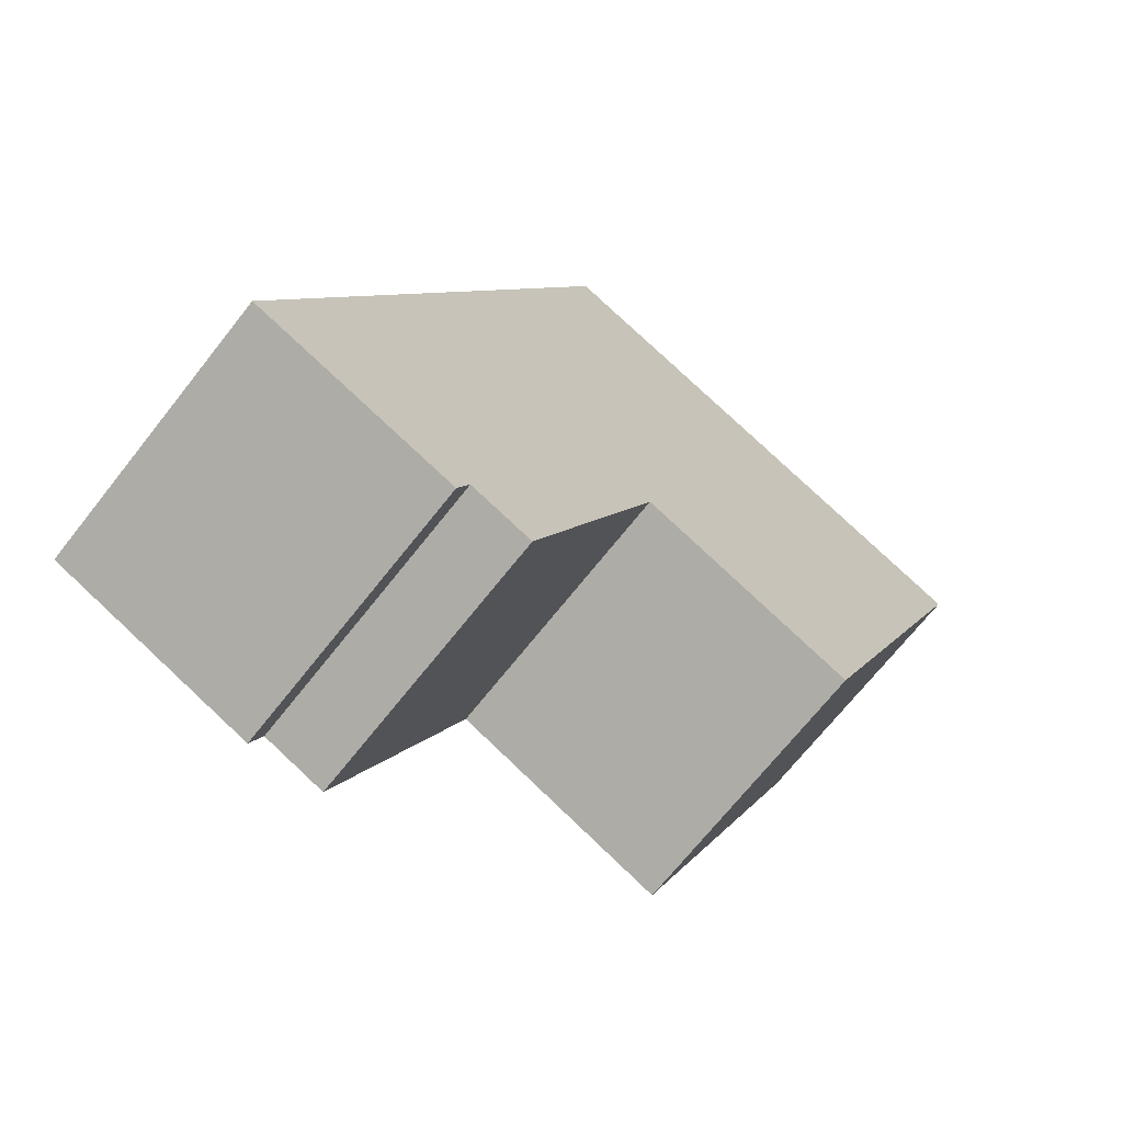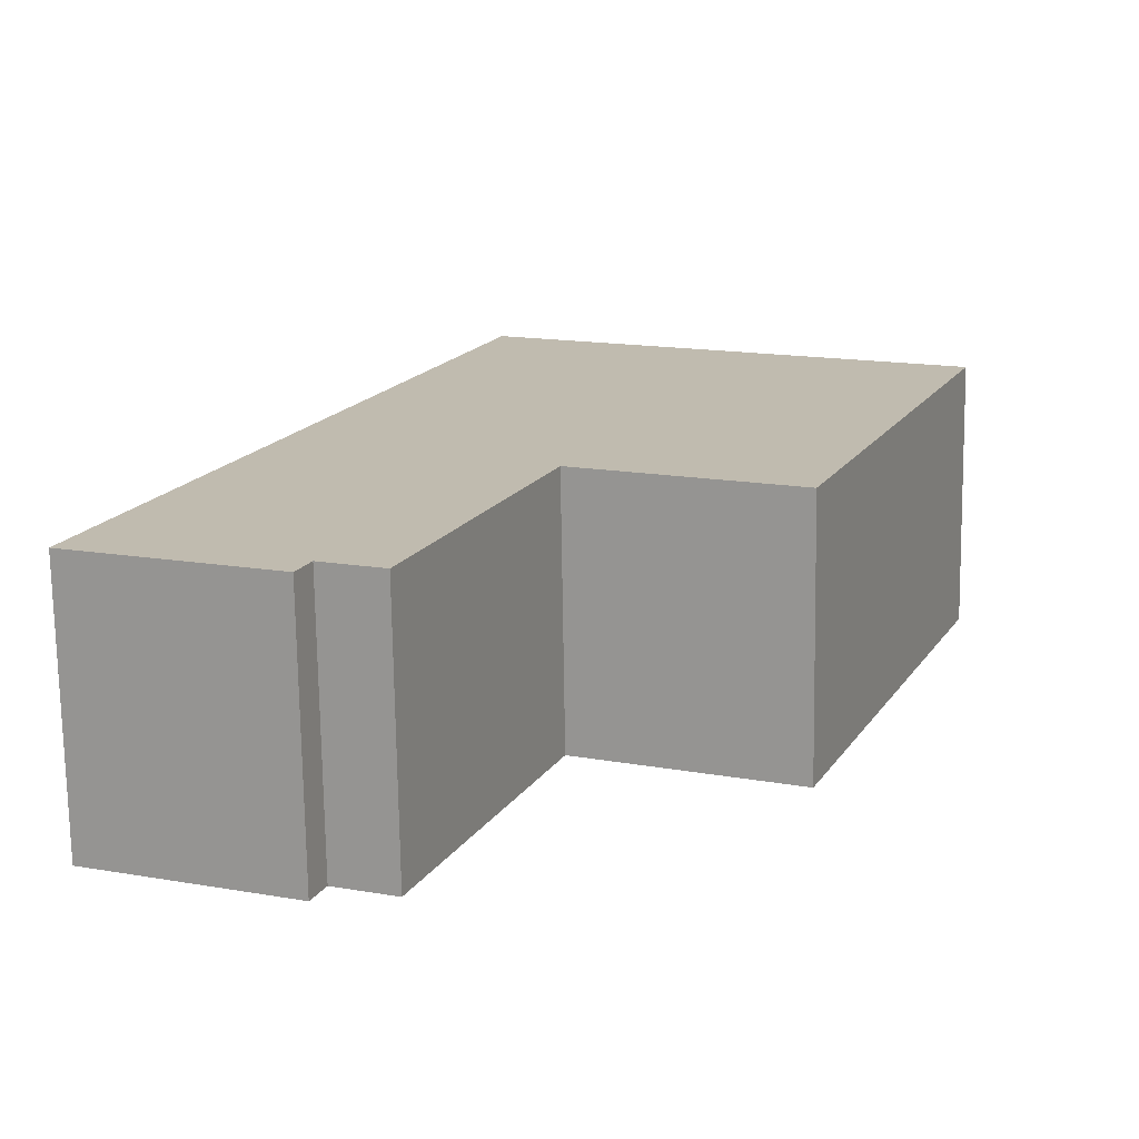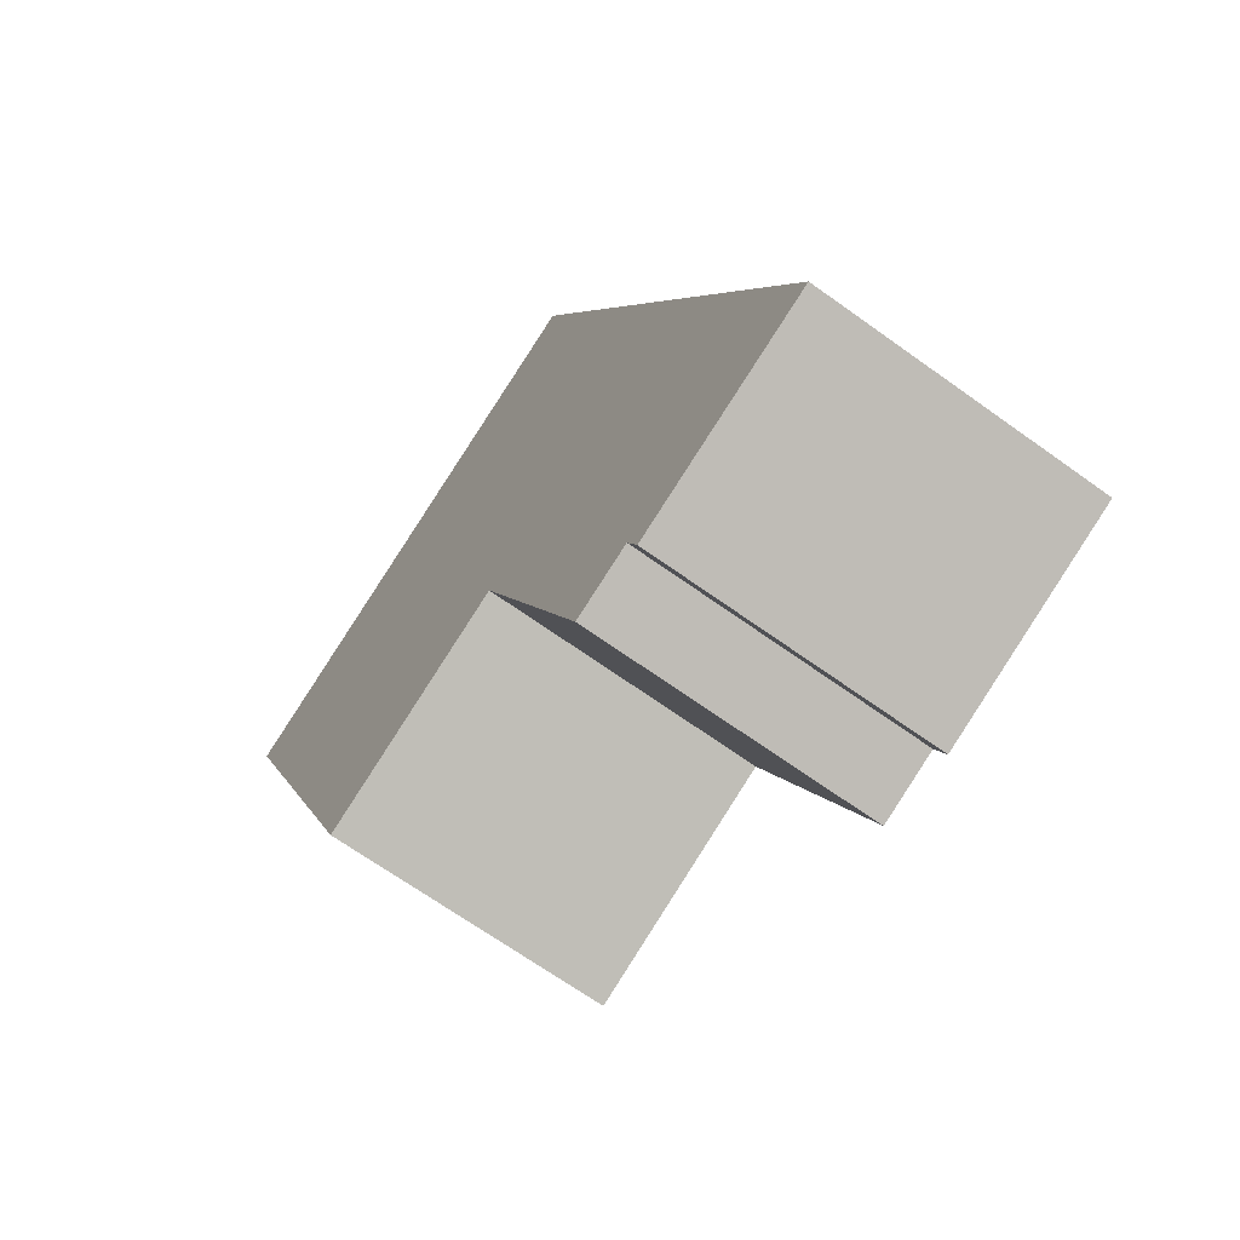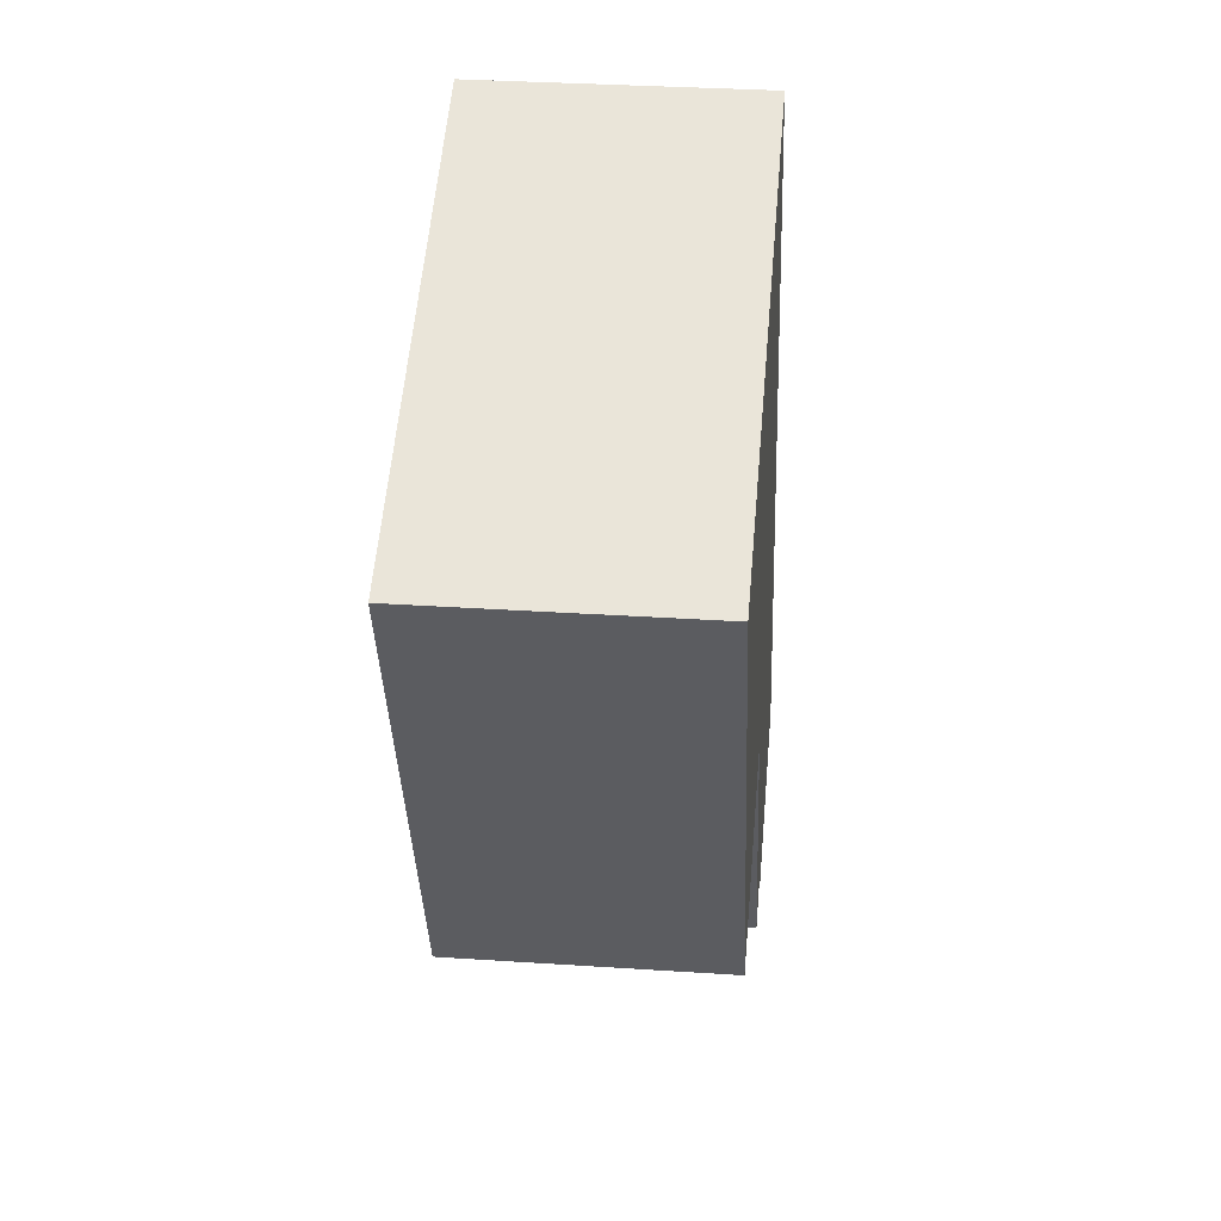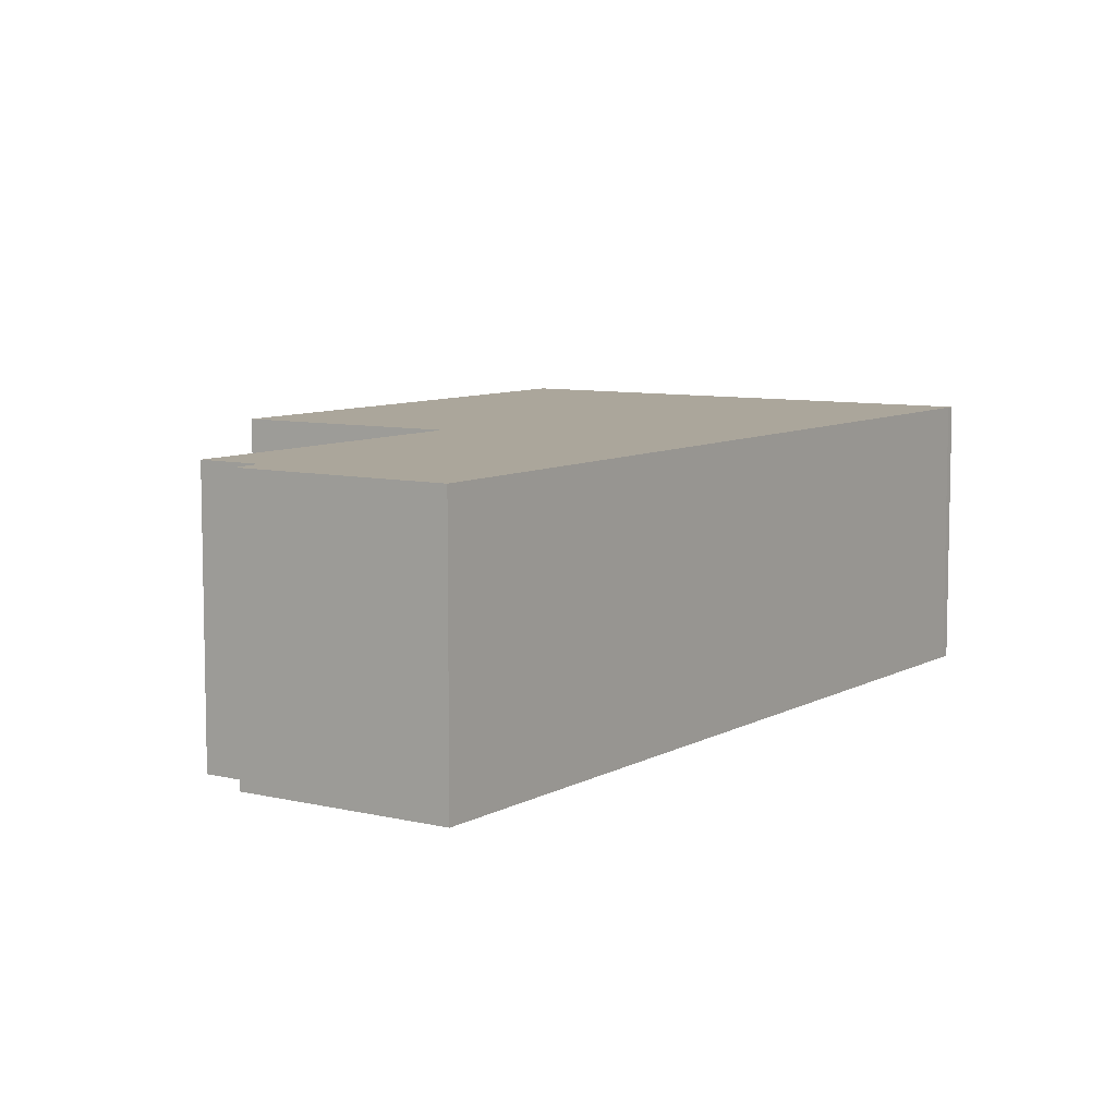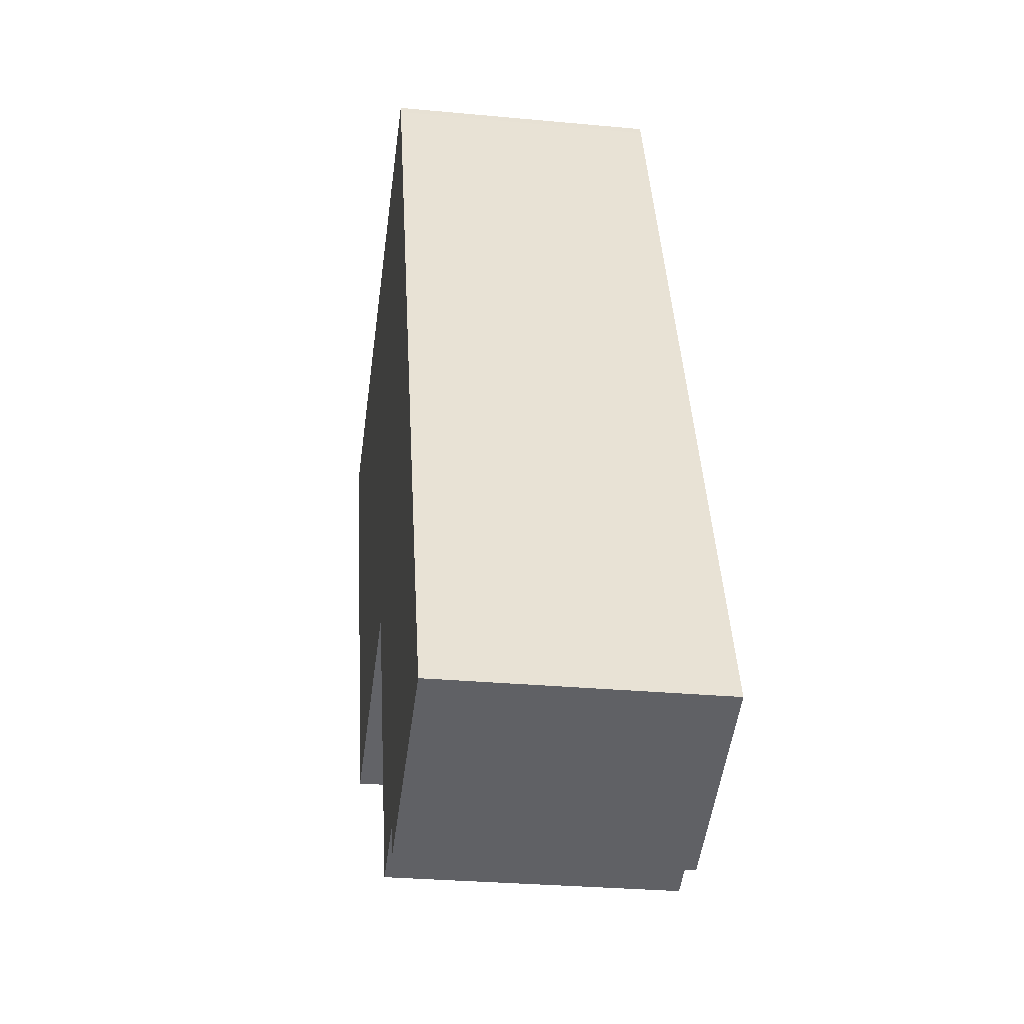
<metadata>
{"format":"obj","ext":"obj","renderer":"f3d","projection":"perspective","resolution":1024,"background":"white","views":[{"elev":-69.2,"azim":-38.2,"up":"+Z"},{"elev":-73.8,"azim":0.9,"up":"+Z"},{"elev":-67.4,"azim":-125.8,"up":"+Z"},{"elev":32.4,"azim":95.3,"up":"+Z"},{"elev":8.0,"azim":-124.3,"up":"+Y"},{"elev":-28.3,"azim":-98.1,"up":"+Z"}]}
</metadata>
<code>
v -3.538 -0.02786 6.521
v -3.542 -0.02786 6.512
v -3.601 -0.02786 6.536
v -3.503 -0.02786 6.782
v -3.521 -0.02786 6.514
v -3.502 -0.02786 6.784
v -3.483 -0.02786 6.607
v -3.419 -0.02786 6.58
v -3.36 -0.02786 6.724
v -3.601 -0.1076 6.536
v -3.542 -0.1076 6.512
v -3.538 -0.1076 6.521
v -3.503 -0.1076 6.782
v -3.521 -0.1076 6.514
v -3.502 -0.1076 6.784
v -3.483 -0.1076 6.607
v -3.419 -0.1076 6.58
v -3.36 -0.1076 6.724
v -3.503 -0.1076 6.782
v -3.502 -0.1076 6.784
v -3.502 -0.02786 6.784
v -3.503 -0.02786 6.782
v -3.601 -0.1076 6.536
v -3.503 -0.1076 6.782
v -3.503 -0.02786 6.782
v -3.601 -0.02786 6.536
v -3.542 -0.1076 6.512
v -3.601 -0.1076 6.536
v -3.601 -0.02786 6.536
v -3.542 -0.02786 6.512
v -3.538 -0.1076 6.521
v -3.542 -0.1076 6.512
v -3.542 -0.02786 6.512
v -3.538 -0.02786 6.521
v -3.521 -0.1076 6.514
v -3.538 -0.1076 6.521
v -3.538 -0.02786 6.521
v -3.521 -0.02786 6.514
v -3.483 -0.1076 6.607
v -3.521 -0.1076 6.514
v -3.521 -0.02786 6.514
v -3.483 -0.02786 6.607
v -3.419 -0.1076 6.58
v -3.483 -0.1076 6.607
v -3.483 -0.02786 6.607
v -3.419 -0.02786 6.58
v -3.36 -0.1076 6.724
v -3.419 -0.1076 6.58
v -3.419 -0.02786 6.58
v -3.36 -0.02786 6.724
v -3.502 -0.1076 6.784
v -3.36 -0.1076 6.724
v -3.36 -0.02786 6.724
v -3.502 -0.02786 6.784
f 1 2 3
f 1 3 4
f 5 1 4
f 5 4 6
f 7 5 6
f 8 7 6
f 9 8 6
f 10 11 12
f 13 10 12
f 13 12 14
f 15 13 14
f 15 14 16
f 15 16 17
f 18 15 17
f 19 20 21
f 19 21 22
f 23 24 25
f 23 25 26
f 27 28 29
f 27 29 30
f 31 32 33
f 31 33 34
f 35 36 37
f 35 37 38
f 39 40 41
f 39 41 42
f 43 44 45
f 43 45 46
f 47 48 49
f 47 49 50
f 51 52 53
f 51 53 54

</code>
